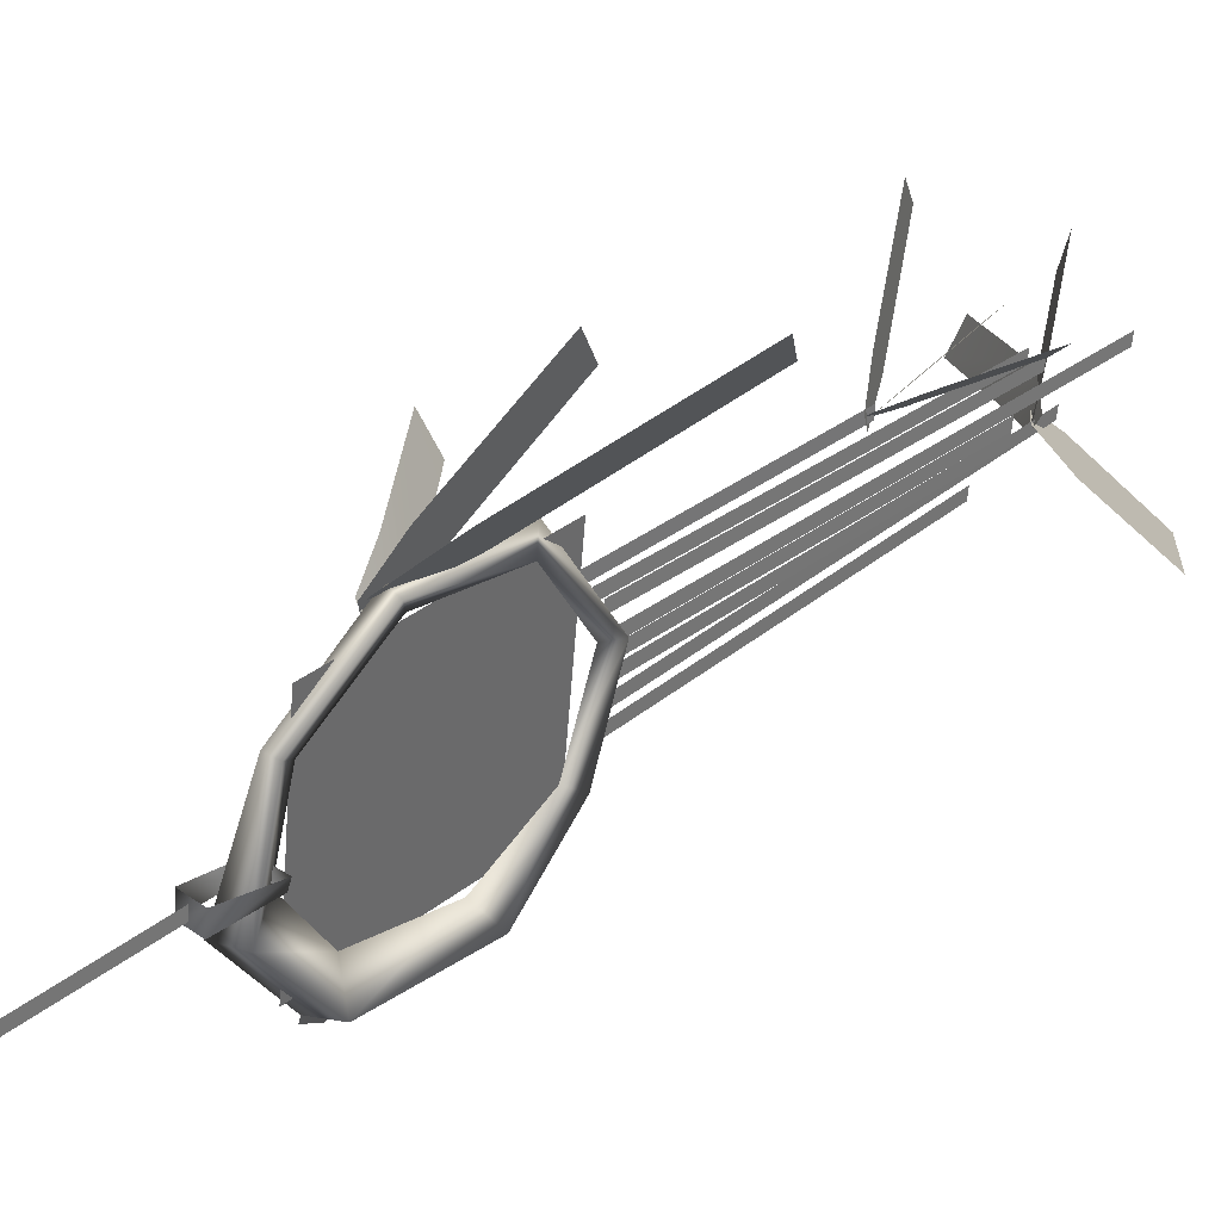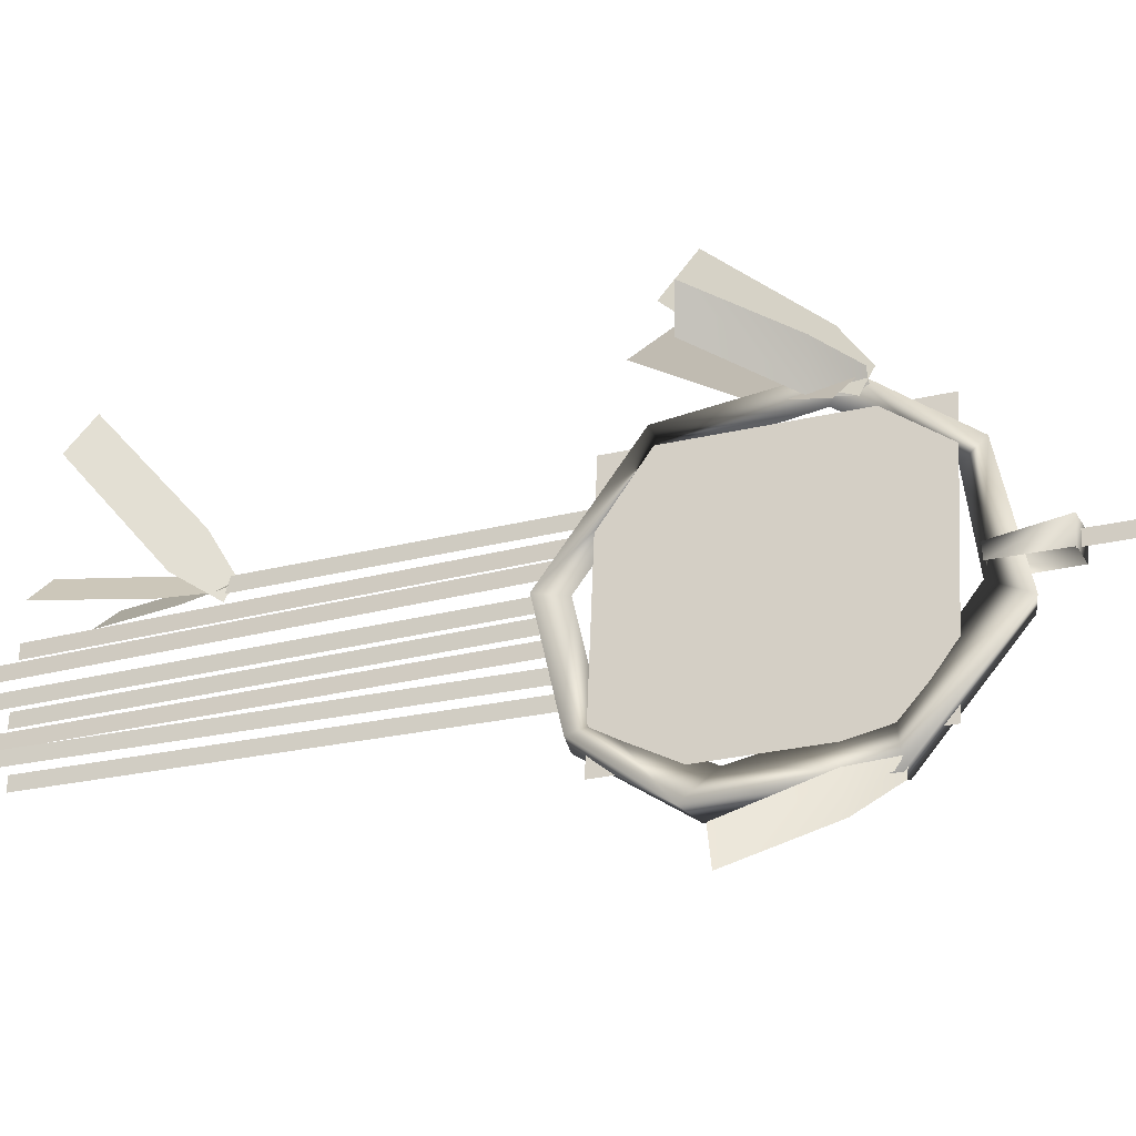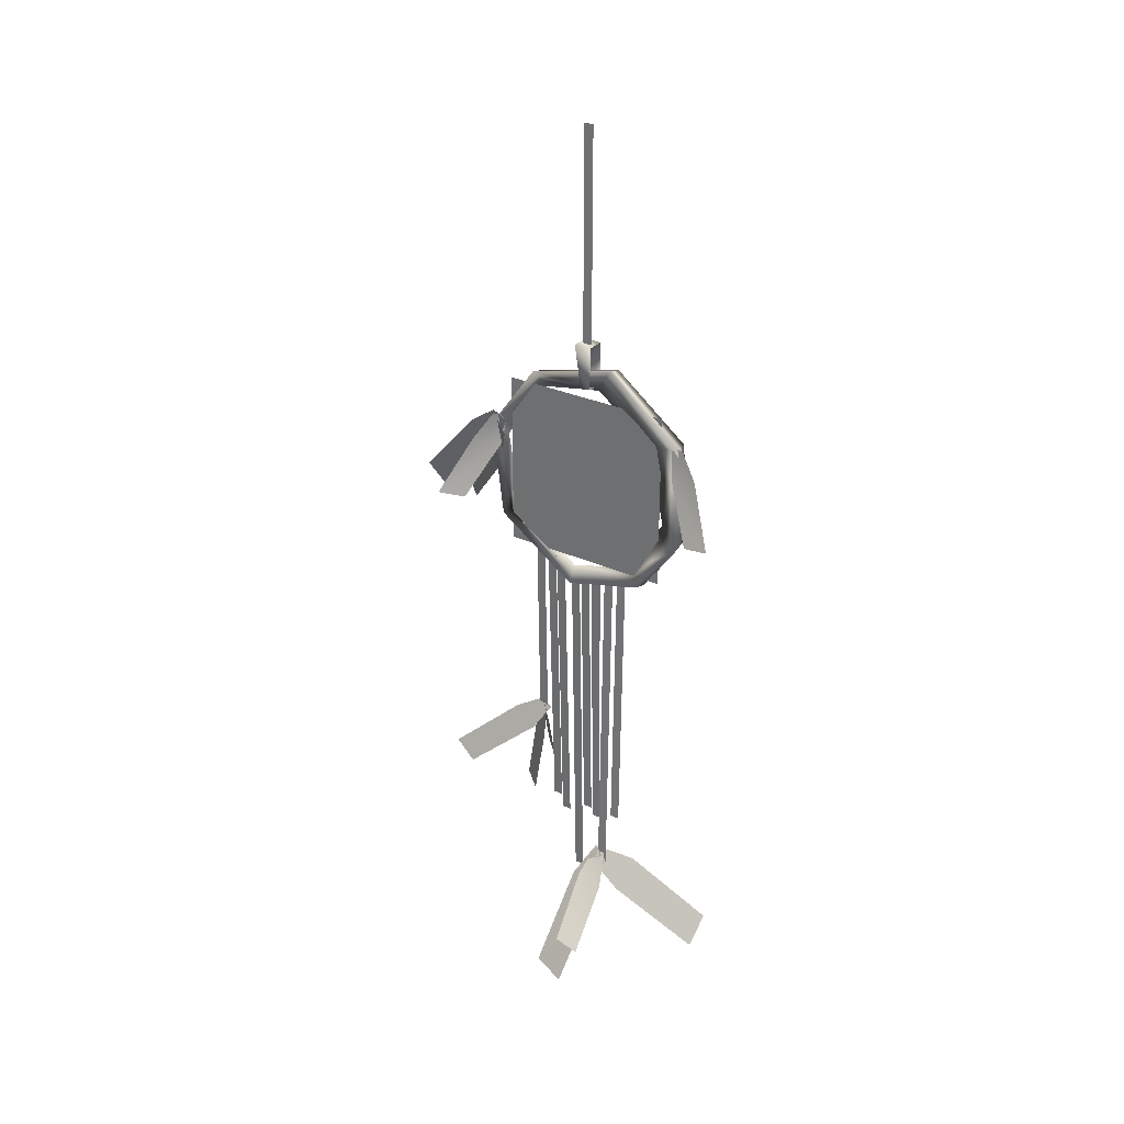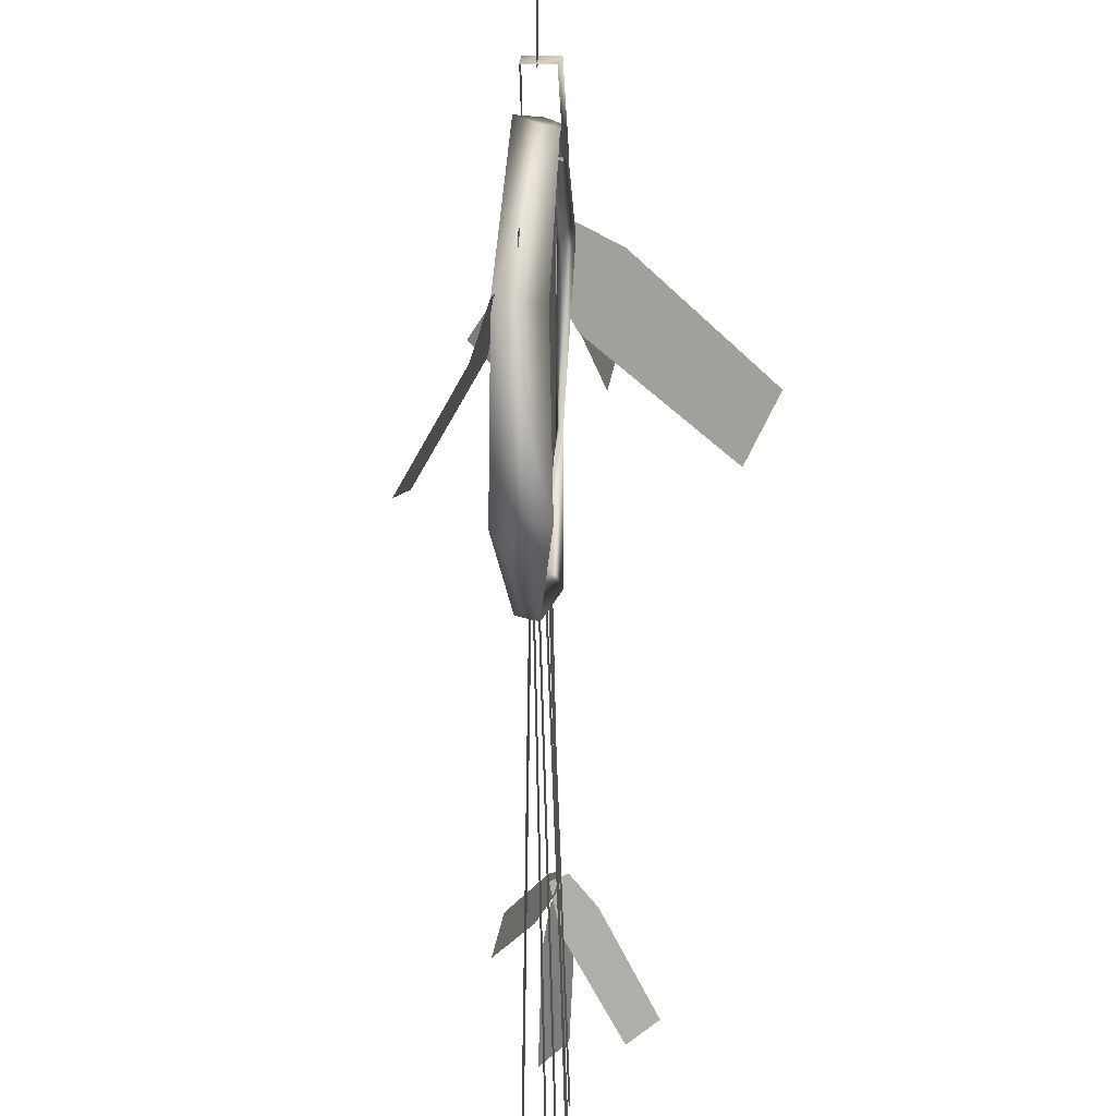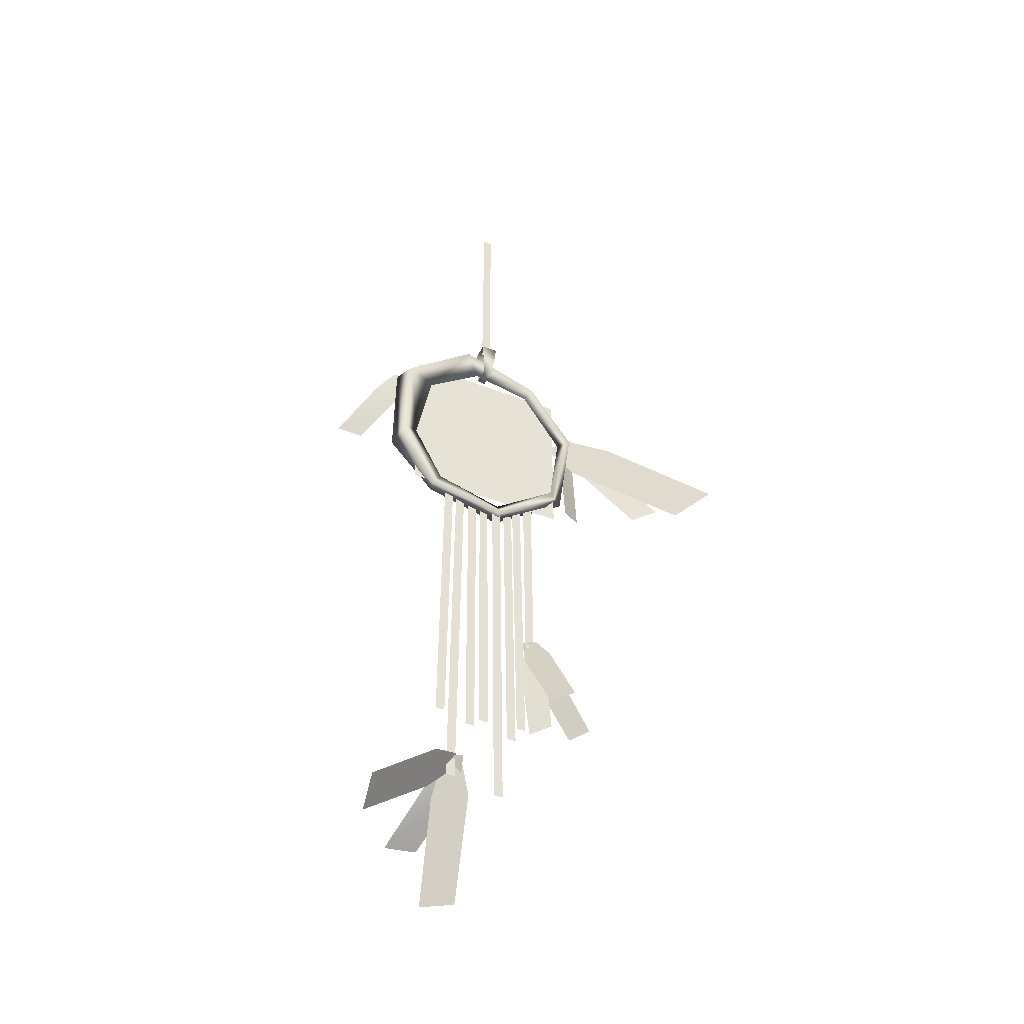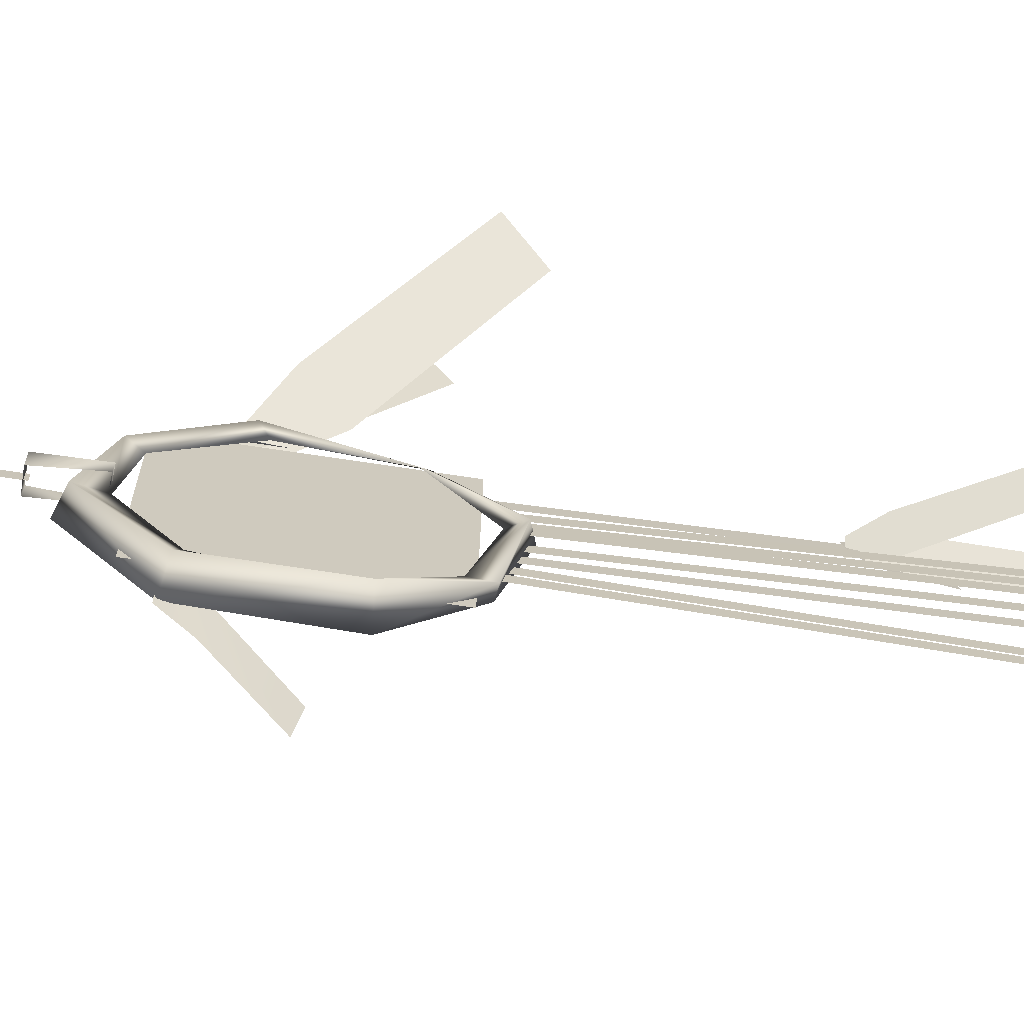
<metadata>
{"format":"obj","ext":"obj","renderer":"f3d","projection":"perspective","resolution":1024,"background":"white","views":[{"elev":31.6,"azim":-138.9,"up":"+Z"},{"elev":-23.8,"azim":112.7,"up":"+Z"},{"elev":30.4,"azim":117.8,"up":"+Y"},{"elev":-69.7,"azim":-179.9,"up":"+Z"},{"elev":-42.7,"azim":-120.8,"up":"+Y"},{"elev":-73.1,"azim":-98.5,"up":"+Z"}]}
</metadata>
<code>
o dreamcatcher03
v -0.0414 3.393 0.4859
v -0.0414 2.467 0.4859
v 0.04322 3.393 -0.393
v 0.04322 2.467 -0.393
v -0.02901 2.606 0.5375
v -0.05977 2.65 0.4548
v -0.05756 3.065 0.5136
v 0.01421 2.313 0.1232
v -0.05924 2.339 0.1106
v 0.0585 2.42 -0.2786
v -0.003433 2.413 -0.3019
v -0.02178 2.407 0.1141
v 0.01216 2.502 -0.2412
v -0.03848 3.111 0.6019
v -0.0357 3.388 0.2923
v -0.01512 3.469 0.345
v -0.09145 3.106 0.5783
v -0.05977 2.65 0.4548
v -0.04641 3.684 -0.01052
v -0.07343 3.45 0.04022
v -0.05866 3.684 0.07615
v -0.06088 3.453 -0.005634
v 0.04294 3.684 -0.001912
v -0.05866 3.684 0.07615
v 0.03843 3.684 0.0855
v -0.04641 3.684 -0.01052
v 0.03589 3.459 0.003684
v 0.03843 3.684 0.0855
v 0.03947 3.456 0.05109
v 0.04294 3.684 -0.001912
v -0.06088 3.453 -0.005634
v 0.03947 3.456 0.05109
v -0.07343 3.45 0.04022
v 0.03589 3.459 0.003684
v -0.06482 3.454 0.3307
v 0.01216 2.502 -0.2412
v -0.03556 2.734 -0.5141
v -0.003433 2.413 -0.3019
v 0.113 2.721 -0.5158
v 0.1041 3.272 -0.5126
v 0.02837 2.804 -0.4037
v 0.02175 3.227 -0.3225
v 0.03024 3.045 0.6712
v -0.04915 3.174 0.5196
v -0.01585 3.173 0.5849
v -0.03505 3.016 0.5421
v 0.1886 2.765 0.8007
v 0.127 2.739 0.679
v 0.01216 2.502 -0.2412
v 0.0585 2.42 -0.2786
v 0.104 3.279 -0.5346
v 0.08237 3.279 -0.4645
v 0.1511 3.153 -0.6234
v 0.1129 3.123 -0.4841
v 0.3205 2.888 -0.7696
v 0.2842 2.861 -0.6382
v 0.05782 3.591 -0.111
v -0.005552 3.446 -0.025
v 0.02837 2.804 -0.4037
v -0.02671 3.248 -0.4828
v -0.05207 3.554 -0.112
v -0.01512 3.469 0.345
v -0.0357 3.388 0.2923
v -0.06482 3.454 0.3307
v -0.2176 3.022 0.7674
v 0.02628 3.102 0.4929
v -0.04367 3.163 0.5901
v -0.09919 2.849 0.5871
v -0.6483 2.509 1.17
v -0.5355 2.348 0.9987
v -0.09048 3.075 0.7467
v -0.01502 3.154 0.507
v -0.03863 3.189 0.5911
v -0.04885 2.966 0.5914
v -0.215 2.676 1.102
v -0.1754 2.576 0.9546
v -0.0357 3.388 0.2923
v -0.005552 3.446 -0.025
v 0.02175 3.227 -0.3225
v -0.01489 2.374 0.2116
v -0.07072 0.7679 0.2062
v -0.0102 2.374 0.1629
v -0.06603 0.7679 0.1575
v 0.002203 4.783 0.01267
v -0.002484 3.671 0.06134
v 0.002203 3.671 0.01267
v -0.002484 4.783 0.06134
v 0.0164 2.381 -0.05422
v -0.01539 0.8208 -0.008156
v -0.01071 0.8208 -0.05683
v 0.01172 2.381 -0.005546
v 0.004098 2.364 0.01321
v -0.04004 0.8502 0.05809
v -0.03535 0.8502 0.009415
v -0.0005893 2.364 0.06189
v -0.01529 2.434 0.2187
v -0.07507 0.8492 0.262
v -0.07039 0.8492 0.2134
v -0.01997 2.434 0.2673
v -0.02076 2.38 0.08305
v -0.07717 0.3954 0.1267
v -0.07248 0.3954 0.07807
v -0.02545 2.38 0.1317
v 0.01944 2.421 -0.1542
v 0.04574 0.9073 -0.1517
v 0.02413 2.421 -0.2029
v 0.05043 0.9073 -0.2004
v 0.01872 2.387 -0.08225
v 0.051 0.5263 -0.07915
v 0.0234 2.387 -0.1309
v 0.05568 0.5263 -0.1278
v -0.02726 2.476 0.3374
v -0.04762 1.43 0.3355
v -0.02258 2.476 0.2887
v -0.04294 1.43 0.2868
v 0.1169 0.4877 0.03949
v 0.389 0.02476 0.1233
v 0.4535 -0.008305 -0.04265
v 0.1845 0.4545 -0.1378
v 0.03648 0.6534 -0.05512
v 0.07722 0.6213 -0.1328
v 0.08462 0.4385 -0.2147
v 0.04049 0.659 -0.07896
v 0.09932 0.5859 -0.08121
v -0.0541 0.5707 -0.242
v -0.04366 0.09315 -0.6185
v -0.1733 0.2186 -0.6424
v 0.05967 0.6382 -0.1225
v 0.01741 0.6442 -0.04897
v 0.202 0.5246 -0.1646
v 0.1395 0.5108 -0.005868
v 0.5578 0.3398 -0.2008
v 0.4976 0.3282 -0.05175
v -0.01908 1.409 0.4647
v -0.0415 1.45 0.2641
v -0.05348 1.481 0.33
v 0.0168 1.322 0.3461
v 0.1027 1.148 0.7818
v 0.1359 1.067 0.6691
v -0.1486 1.355 0.3726
v -0.02047 1.466 0.2929
v -0.07124 1.469 0.3363
v -0.02423 1.408 0.2881
v -0.06471 1.436 0.3284
v -0.001696 1.275 0.2866
v -0.08922 1.307 0.379
v 0.009524 0.9087 0.3393
v -0.07263 0.9399 0.4257
v -0.3124 1.006 0.4215
v -0.2199 0.9752 0.336
v -0.05081 1.321 0.2817
g Geoset0
f 1 2 3
f 3 2 4
f 5 6 7
f 8 6 5
f 5 9 8
f 9 10 8
f 10 9 11
f 12 8 10
f 8 12 6
f 9 13 11
f 14 15 16
f 16 17 14
f 17 5 14
f 5 17 18
f 5 18 9
f 12 9 18
f 9 12 13
f 19 20 21
f 19 22 20
f 23 24 25
f 23 26 24
f 27 28 29
f 27 30 28
f 31 32 33
f 31 34 32
f 12 10 13
f 5 7 14
f 14 7 15
f 15 17 35
f 7 17 15
f 7 18 17
f 17 16 35
f 36 37 38
f 39 38 37
f 37 40 39
f 40 41 39
f 40 42 41
f 43 44 45
f 43 46 44
f 47 46 43
f 47 48 46
f 39 41 49
f 39 49 50
f 51 52 53
f 52 54 53
f 53 54 55
f 54 56 55
f 50 38 39
f 57 58 42
f 57 42 40
f 59 37 36
f 59 60 37
f 40 37 60
f 40 60 61
f 40 61 57
f 61 62 57
f 62 58 57
f 62 63 58
f 62 61 64
f 65 66 67
f 65 68 66
f 69 68 65
f 69 70 68
f 71 72 73
f 71 74 72
f 75 74 71
f 75 76 74
f 77 64 78
f 78 64 61
f 78 61 79
f 79 61 60
f 79 60 59
f 134 135 136
f 134 137 135
f 138 137 134
f 138 139 137
f 140 141 142
f 143 144 145
f 144 146 145
f 145 146 147
f 146 148 147
f 149 150 151
f 149 151 140
f 140 151 141
f 116 117 118
f 119 116 118
f 120 116 119
f 121 120 119
f 122 123 124
f 122 125 123
f 126 125 122
f 126 127 125
f 128 129 130
f 129 131 130
f 130 131 132
f 131 133 132
f 80 81 82
f 82 81 83
f 104 105 106
f 106 105 107
f 108 109 110
f 110 109 111
f 100 101 102
f 103 101 100
f 96 97 98
f 99 97 96
f 92 93 94
f 95 93 92
f 88 89 90
f 91 89 88
f 112 113 114
f 114 113 115
f 84 85 86
f 87 85 84

</code>
